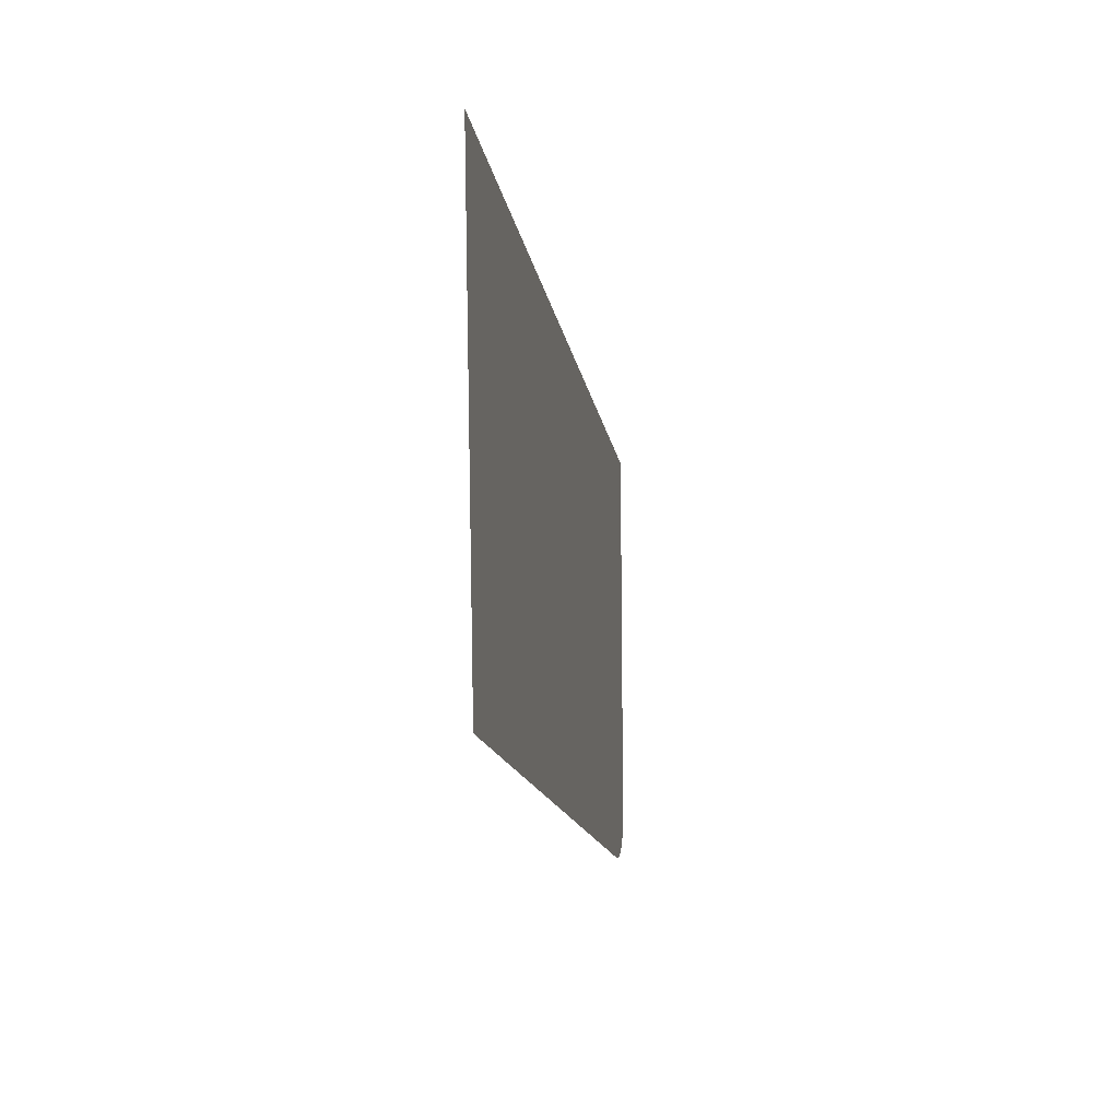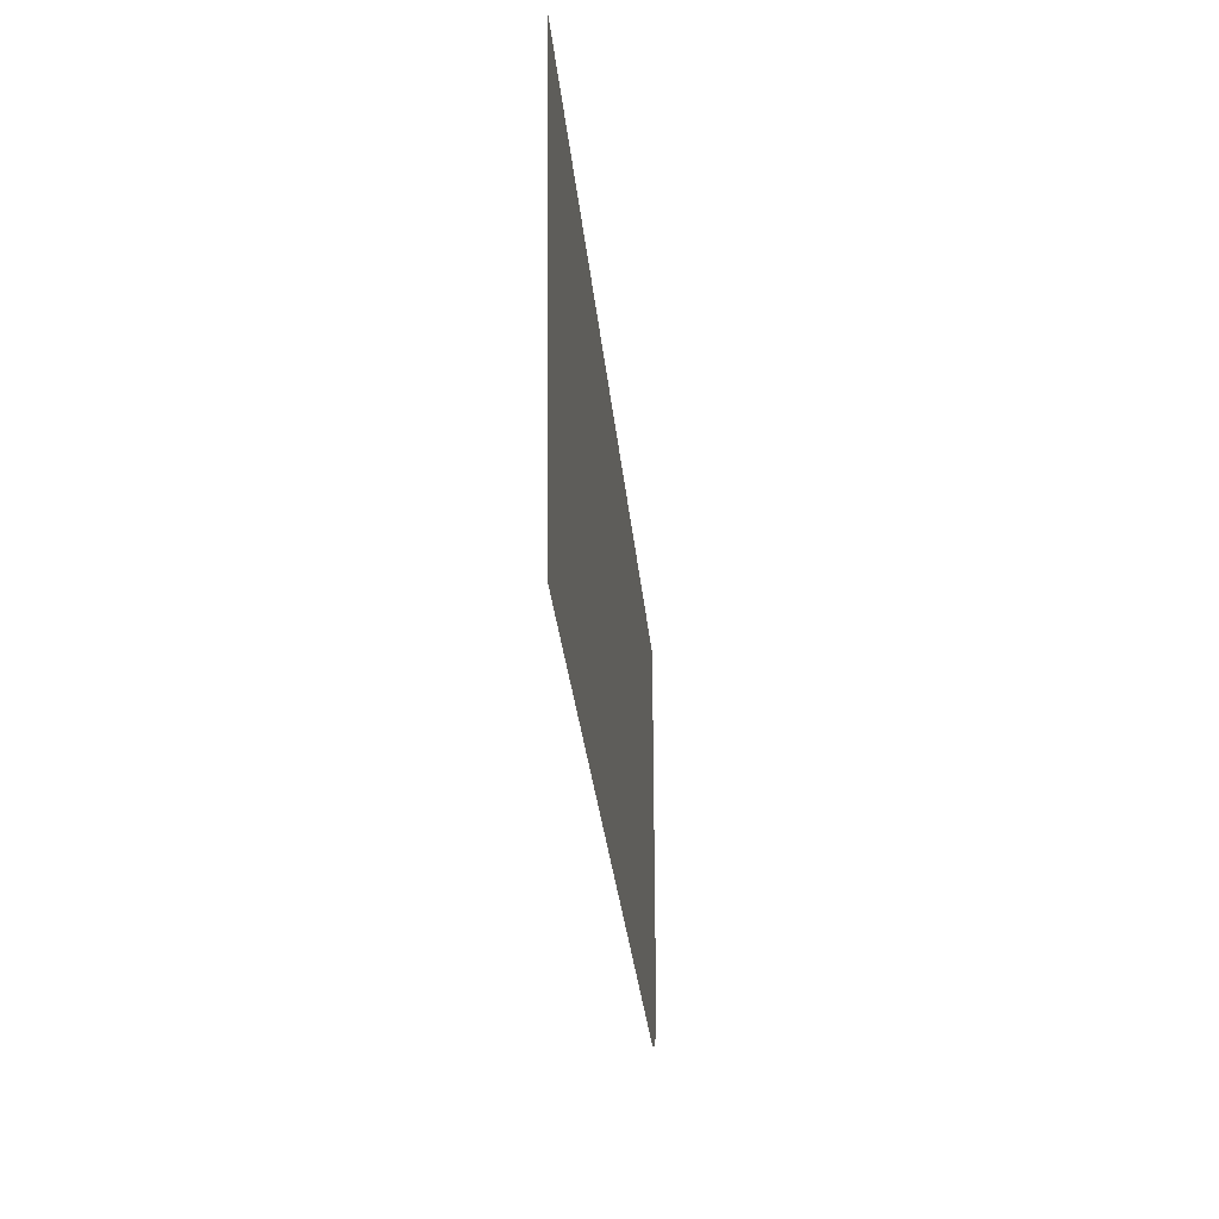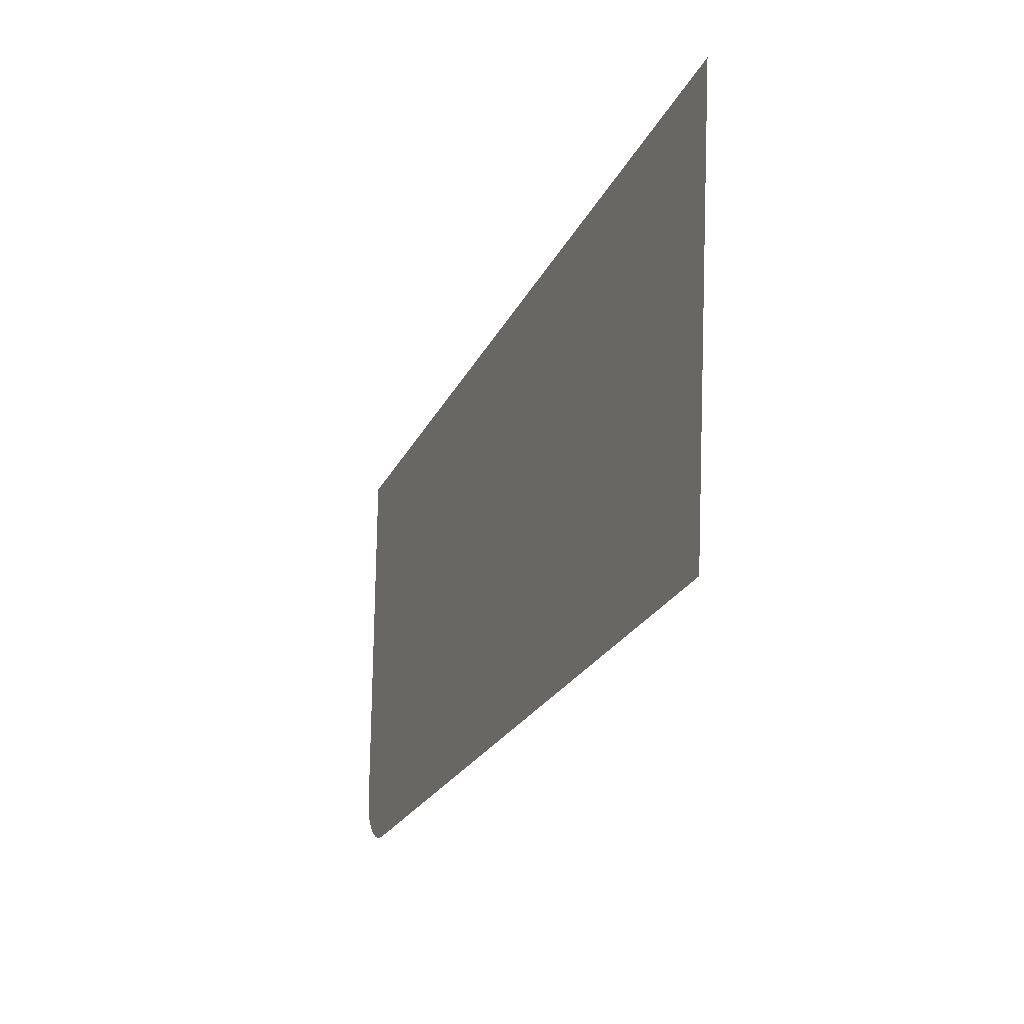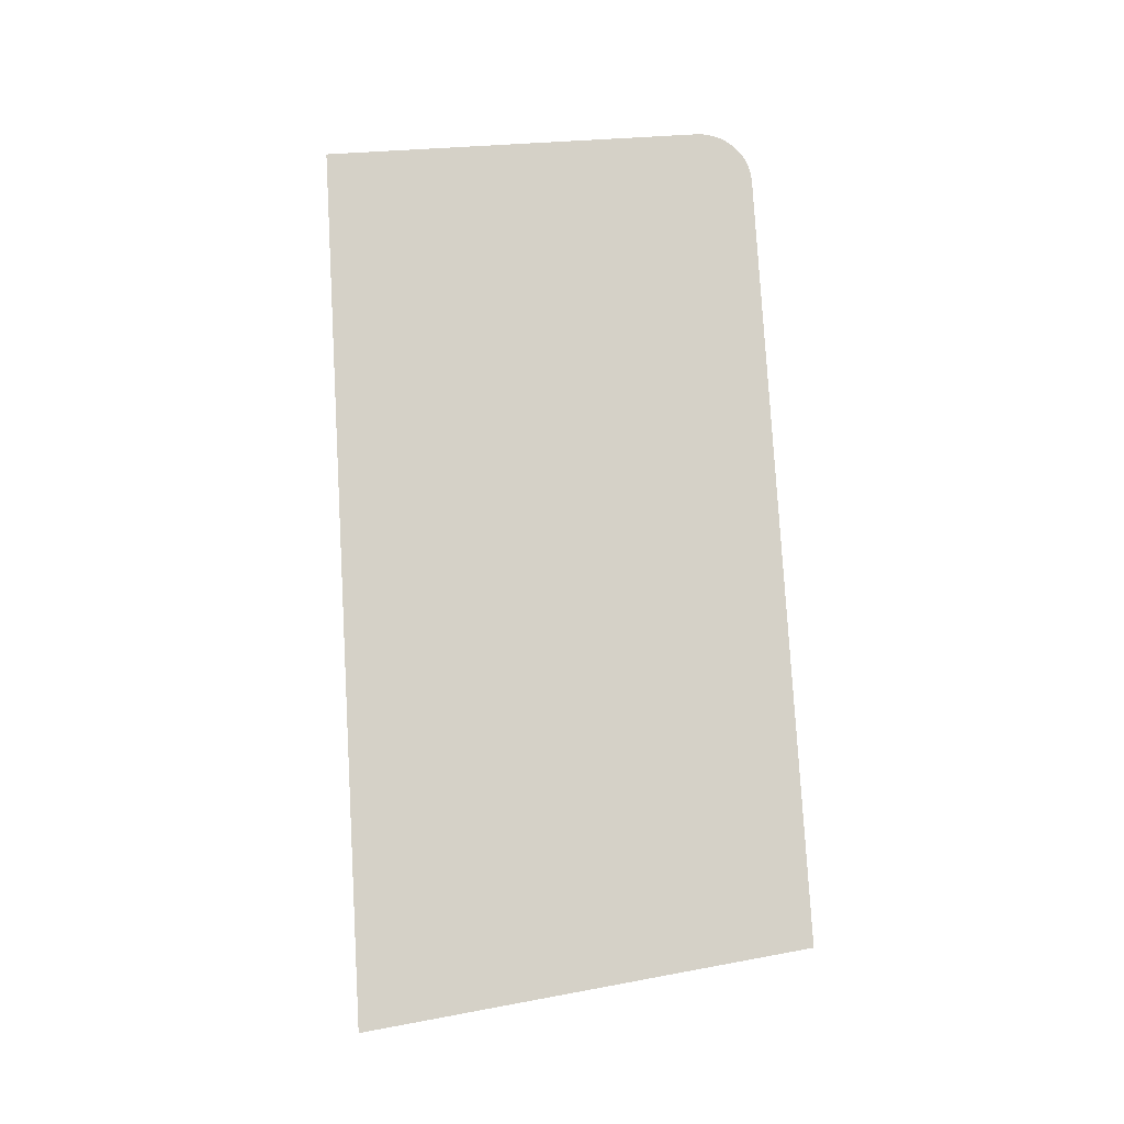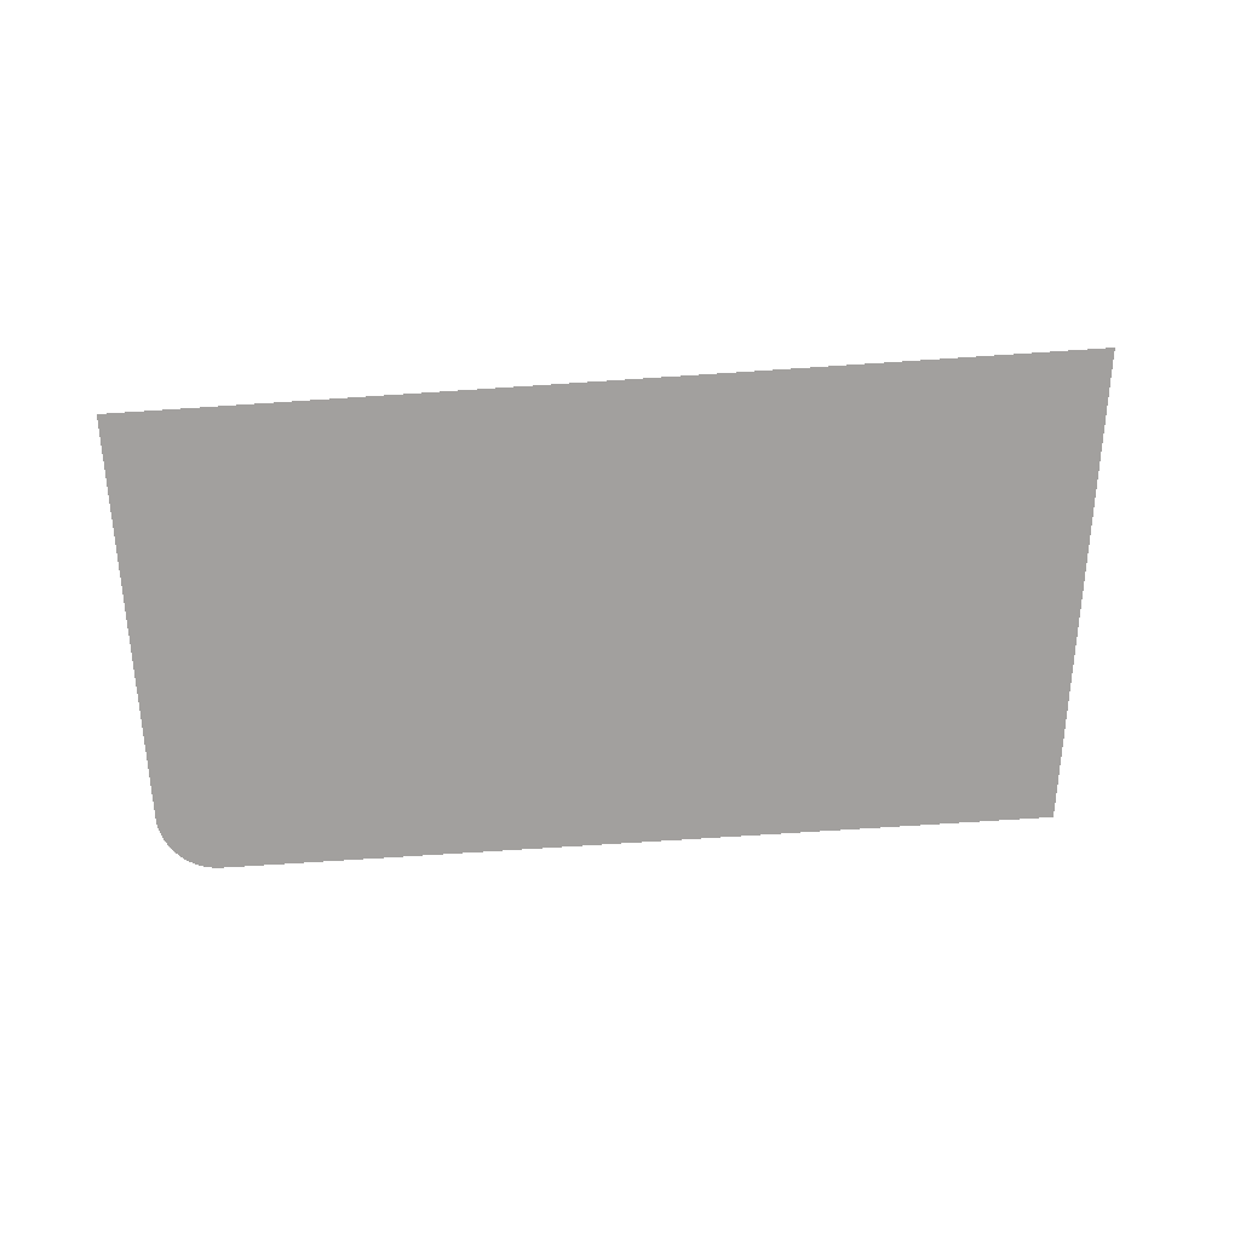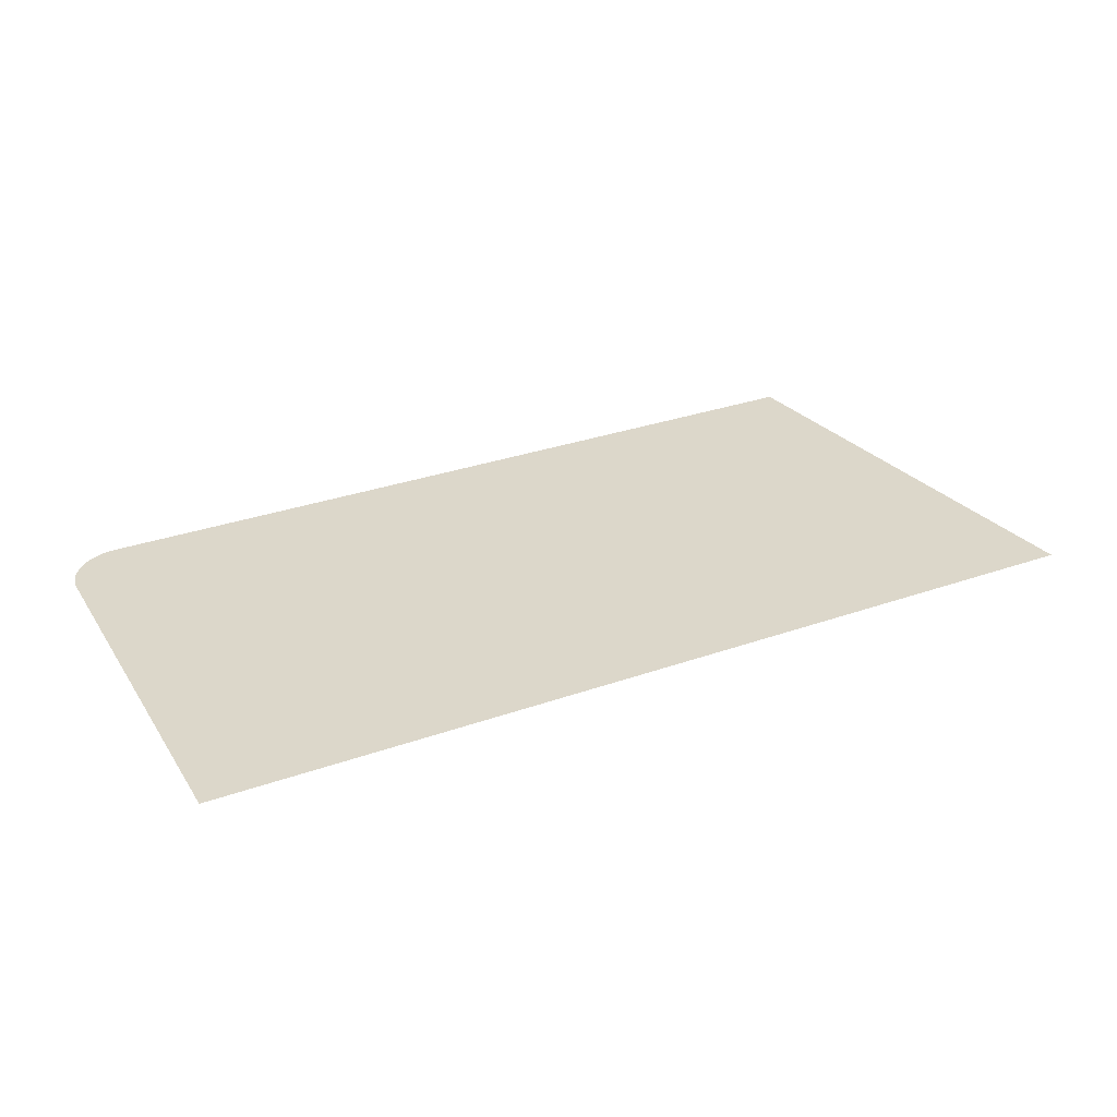
<metadata>
{"format":"obj","ext":"obj","renderer":"f3d","projection":"perspective","resolution":1024,"background":"white","views":[{"elev":-14.1,"azim":98.7,"up":"+Z"},{"elev":-31.5,"azim":95.6,"up":"+Z"},{"elev":-24.6,"azim":68.9,"up":"+Z"},{"elev":79.1,"azim":86.7,"up":"+Y"},{"elev":-71.9,"azim":3.8,"up":"+Y"},{"elev":30.5,"azim":-27.1,"up":"+Y"}]}
</metadata>
<code>
v 0.2068 -0.21 0.6748
v -0.1911 -0.21 0.6748
v -0.0325 -0.21 0.6748
v 0.1824 -0.21 0.4784
v -0.1911 -0.21 0.5028
v -0.1698 -0.21 0.4786
v -0.1666 -0.21 0.4784
v -0.1908 -0.21 0.4996
v -0.1729 -0.21 0.4792
v -0.1902 -0.21 0.4965
v -0.176 -0.21 0.4802
v -0.1892 -0.21 0.4934
v -0.1788 -0.21 0.4816
v -0.1878 -0.21 0.4906
v -0.1815 -0.21 0.4834
v -0.186 -0.21 0.4879
v -0.1839 -0.21 0.4855
f 1 3 4
f 2 5 3
f 4 3 7
f 8 3 5
f 7 3 6
f 10 3 8
f 6 3 9
f 12 3 10
f 9 3 11
f 14 3 12
f 11 3 13
f 16 3 14
f 13 3 15
f 17 3 16
f 15 3 17
f 4 3 1
f 3 5 2
f 7 3 4
f 5 3 8
f 6 3 7
f 8 3 10
f 9 3 6
f 10 3 12
f 11 3 9
f 12 3 14
f 13 3 11
f 14 3 16
f 15 3 13
f 16 3 17
f 17 3 15

</code>
